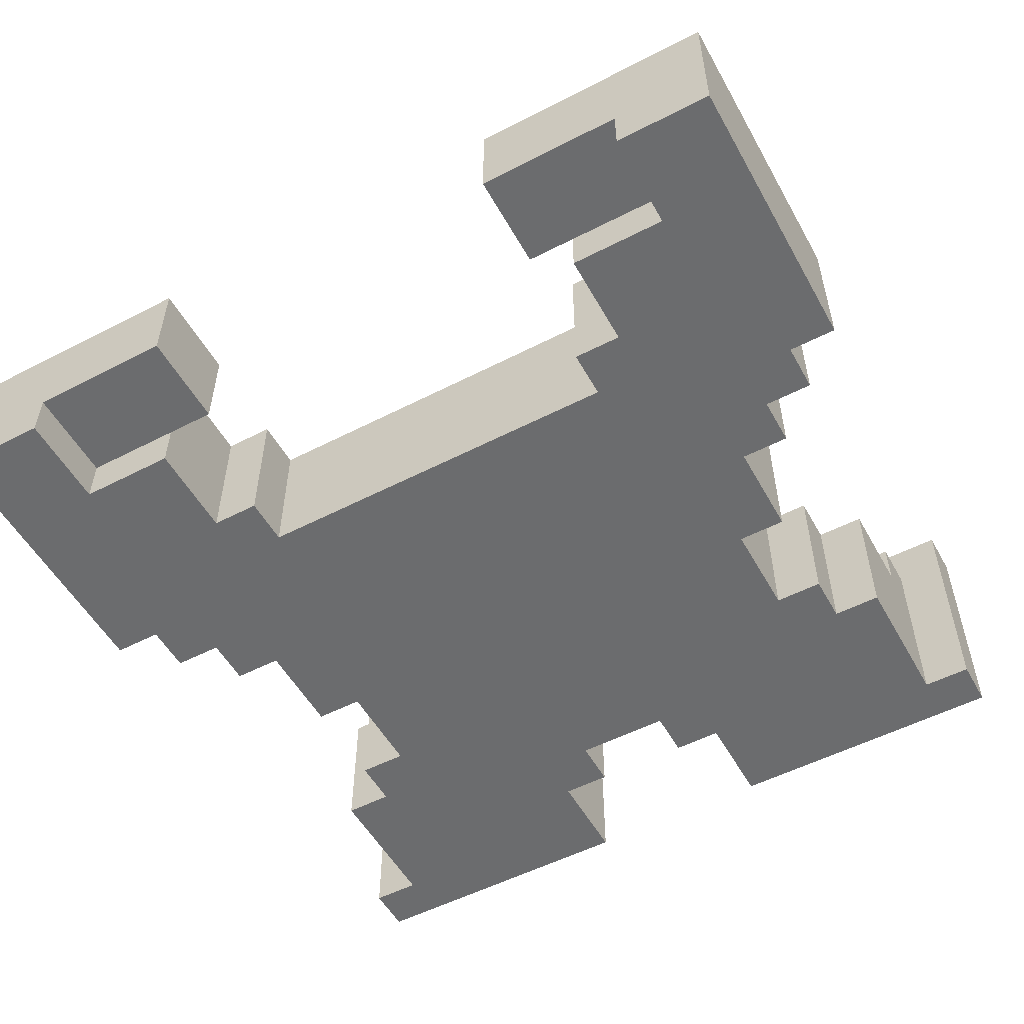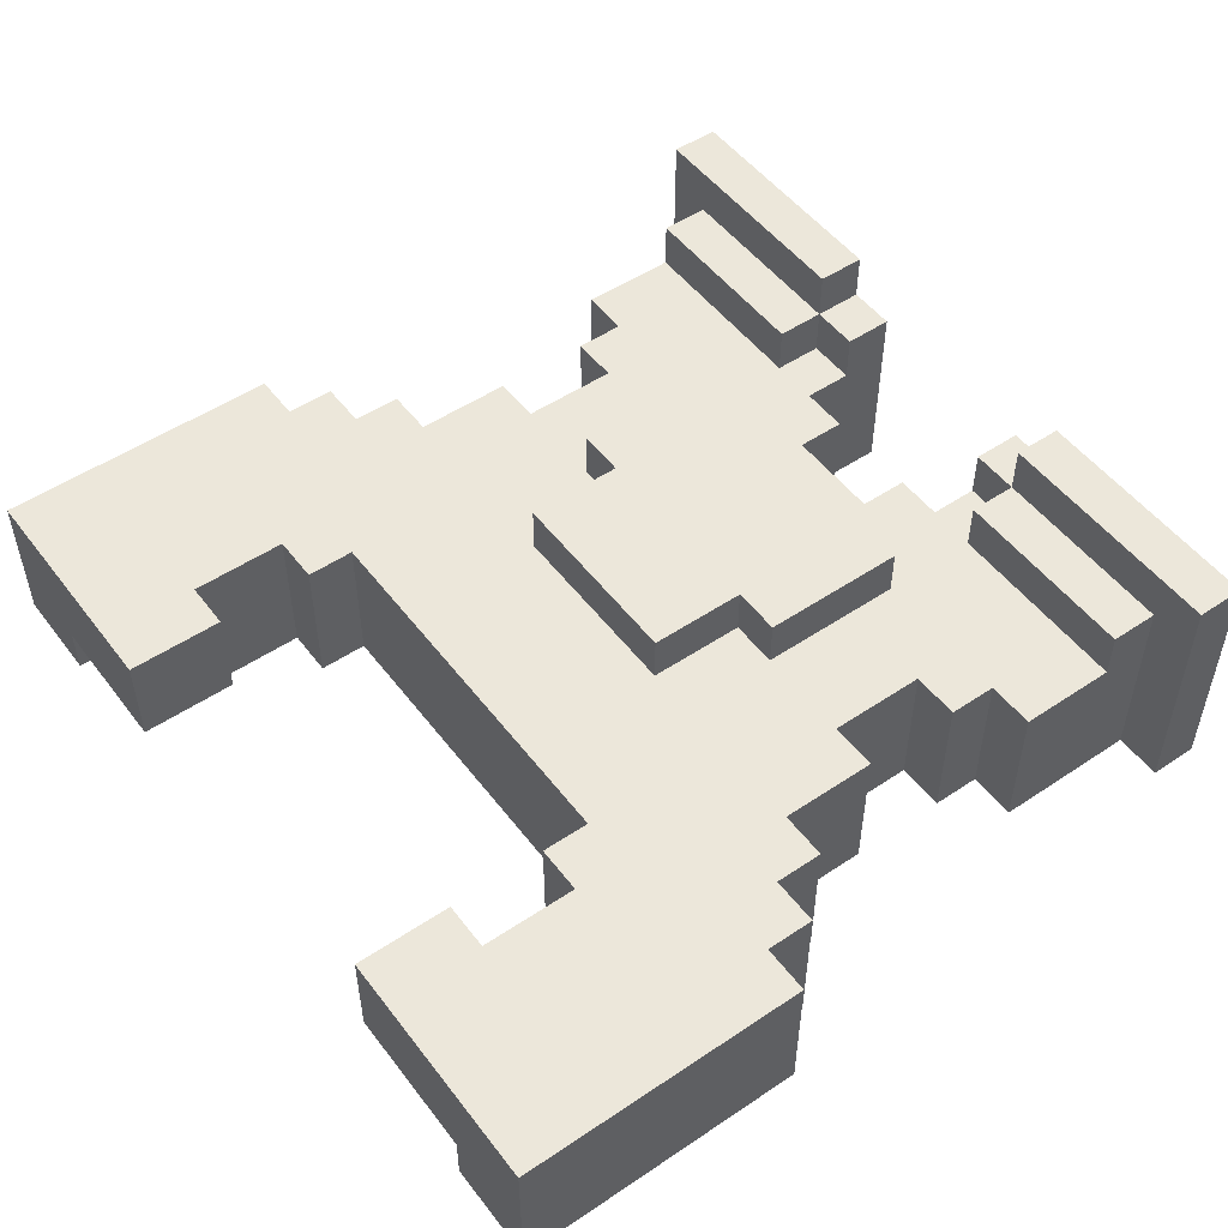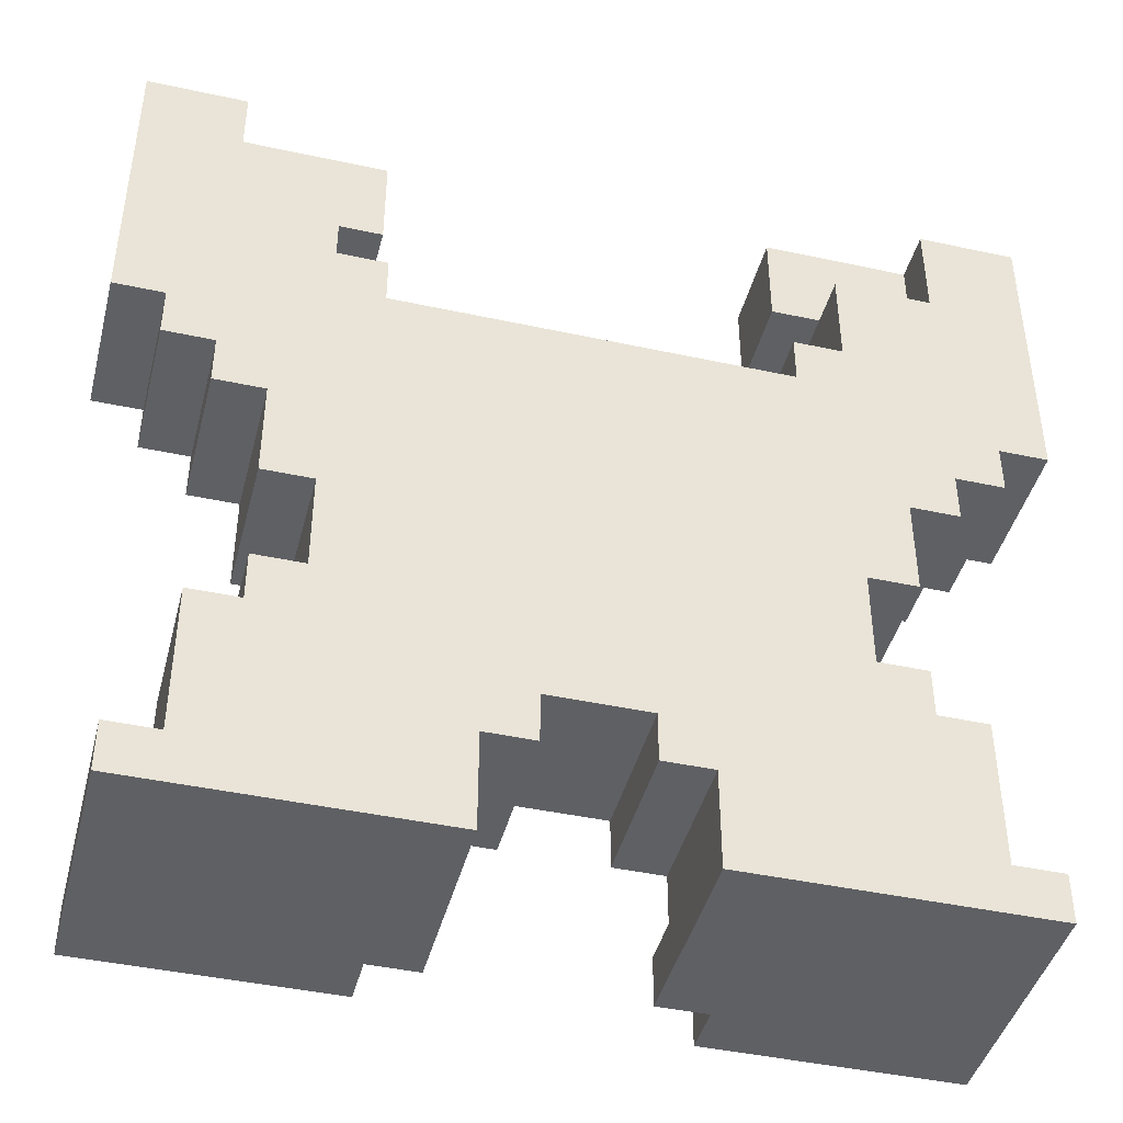
<metadata>
{"format":"obj","ext":"obj","renderer":"f3d","projection":"perspective","resolution":1024,"background":"white","views":[{"elev":-53.6,"azim":-151.2,"up":"+Z"},{"elev":51.1,"azim":-126.1,"up":"+Z"},{"elev":-43.3,"azim":165.6,"up":"+Y"}]}
</metadata>
<code>
g ohne kopf2
v -9 11 -0.5
v -9 11 -1.5
v -9 11 -3.5
v -9 12 -0.5
v -9 12 -1.5
v -9 17 -0.5
v -9 17 -3.5
v -8 0 1.5
v -8 0 -0.5
v -8 0 -3.5
v -8 1 1.5
v -8 1 -0.5
v -8 1 -3.5
v -8 10 -0.5
v -8 10 -3.5
v -8 11 -0.5
v -8 11 -1.5
v -8 11 -3.5
v -7 1 0.5
v -7 1 -0.5
v -7 1 -3.5
v -7 2 0.5
v -7 2 -0.5
v -7 2 -1.5
v -7 2 -2.5
v -7 2 -3.5
v -7 4 -0.5
v -7 4 -1.5
v -7 4 -2.5
v -7 4 -3.5
v -7 9 -0.5
v -7 9 -3.5
v -7 10 -0.5
v -7 10 -3.5
v -6 4 -0.5
v -6 4 -1.5
v -6 4 -2.5
v -6 4 -3.5
v -6 5 -0.5
v -6 5 -1.5
v -6 5 -2.5
v -6 5 -3.5
v -6 7 -0.5
v -6 7 -3.5
v -6 9 -0.5
v -6 9 -3.5
v -5 5 -0.5
v -5 5 -1.5
v -5 5 -2.5
v -5 5 -3.5
v -5 7 -0.5
v -5 7 -3.5
v -3 4 0.5
v -3 4 -0.5
v -3 7 0.5
v -3 7 -0.5
v -2 7 0.5
v -2 7 -0.5
v -2 9 0.5
v -2 9 -0.5
v 1 2 -0.5
v 1 2 -3.5
v 1 3 -0.5
v 1 3 -3.5
v 2 0 0.5
v 2 0 -0.5
v 2 0 -3.5
v 2 1 0.5
v 2 1 -0.5
v 2 2 -0.5
v 2 2 -3.5
v 3 0 1.5
v 3 0 0.5
v 3 1 1.5
v 3 1 0.5
v 3 1 -0.5
v 3 2 0.5
v 3 2 -0.5
v 4 12 -0.5
v 4 12 -1.5
v 4 12 -3.5
v 4 13 -0.5
v 4 13 -1.5
v 4 13 -3.5
v 4 15 -0.5
v 4 15 -2.5
v 4 17 -0.5
v 4 17 -2.5
v 5 13 -0.5
v 5 13 -1.5
v 5 13 -3.5
v 5 15 -0.5
v 5 15 -1.5
v 5 15 -2.5
v 5 15 -3.5
v 7 15 -2.5
v 7 15 -3.5
v 7 17 -2.5
v 7 17 -3.5
v -7 15 -2.5
v -7 15 -3.5
v -7 17 -2.5
v -7 17 -3.5
v -5 13 -0.5
v -5 13 -1.5
v -5 13 -3.5
v -5 15 -0.5
v -5 15 -1.5
v -5 15 -2.5
v -5 15 -3.5
v -4 12 -0.5
v -4 12 -1.5
v -4 12 -3.5
v -4 13 -0.5
v -4 13 -1.5
v -4 13 -3.5
v -4 15 -0.5
v -4 15 -2.5
v -4 17 -0.5
v -4 17 -2.5
v -3 0 1.5
v -3 0 0.5
v -3 1 1.5
v -3 1 0.5
v -3 1 -0.5
v -3 2 0.5
v -3 2 -0.5
v -2 0 0.5
v -2 0 -0.5
v -2 0 -3.5
v -2 1 0.5
v -2 1 -0.5
v -2 2 -0.5
v -2 2 -3.5
v -1 2 -0.5
v -1 2 -3.5
v -1 3 -0.5
v -1 3 -3.5
v 2 7 0.5
v 2 7 -0.5
v 2 9 0.5
v 2 9 -0.5
v 3 4 0.5
v 3 4 -0.5
v 3 7 0.5
v 3 7 -0.5
v 5 5 -0.5
v 5 5 -1.5
v 5 5 -2.5
v 5 5 -3.5
v 5 7 -0.5
v 5 7 -3.5
v 6 4 -0.5
v 6 4 -1.5
v 6 4 -2.5
v 6 4 -3.5
v 6 5 -0.5
v 6 5 -1.5
v 6 5 -2.5
v 6 5 -3.5
v 6 7 -0.5
v 6 7 -3.5
v 6 9 -0.5
v 6 9 -3.5
v 7 1 0.5
v 7 1 -0.5
v 7 1 -1.5
v 7 1 -3.5
v 7 2 0.5
v 7 2 -0.5
v 7 2 -1.5
v 7 2 -2.5
v 7 2 -3.5
v 7 4 -0.5
v 7 4 -1.5
v 7 4 -2.5
v 7 4 -3.5
v 7 9 -0.5
v 7 9 -3.5
v 7 10 -0.5
v 7 10 -3.5
v 8 0 1.5
v 8 0 -1.5
v 8 0 -3.5
v 8 1 1.5
v 8 1 -1.5
v 8 1 -3.5
v 8 10 -0.5
v 8 10 -3.5
v 8 11 -0.5
v 8 11 -1.5
v 8 11 -2.5
v 8 11 -3.5
v 9 11 -0.5
v 9 11 -1.5
v 9 11 -2.5
v 9 11 -3.5
v 9 12 -0.5
v 9 12 -1.5
v 9 12 -2.5
v 9 12 -3.5
v 9 17 -0.5
v 9 17 -3.5
v -8 0 1.5
v -8 1 1.5
v -3 0 1.5
v -3 1 1.5
v 3 0 1.5
v 3 1 1.5
v 8 0 1.5
v 8 1 1.5
v -7 1 0.5
v -7 2 0.5
v -3 0 0.5
v -3 1 0.5
v -3 2 0.5
v -3 4 0.5
v -3 7 0.5
v -2 0 0.5
v -2 1 0.5
v -2 5 0.5
v -2 7 0.5
v -2 9 0.5
v -1 4 0.5
v -1 5 0.5
v -1 7 0.5
v -1 9 0.5
v 1 4 0.5
v 1 5 0.5
v 1 7 0.5
v 1 9 0.5
v 2 0 0.5
v 2 1 0.5
v 2 5 0.5
v 2 7 0.5
v 2 9 0.5
v 3 0 0.5
v 3 1 0.5
v 3 2 0.5
v 3 4 0.5
v 3 7 0.5
v 7 1 0.5
v 7 2 0.5
v -9 11 -0.5
v -9 12 -0.5
v -9 17 -0.5
v -8 10 -0.5
v -8 11 -0.5
v -8 12 -0.5
v -7 2 -0.5
v -7 4 -0.5
v -7 9 -0.5
v -7 10 -0.5
v -7 15 -0.5
v -7 17 -0.5
v -6 2 -0.5
v -6 4 -0.5
v -6 5 -0.5
v -6 7 -0.5
v -6 9 -0.5
v -6 13 -0.5
v -6 15 -0.5
v -5 4 -0.5
v -5 5 -0.5
v -5 7 -0.5
v -5 12 -0.5
v -5 13 -0.5
v -5 15 -0.5
v -4 11 -0.5
v -4 12 -0.5
v -4 13 -0.5
v -4 15 -0.5
v -4 17 -0.5
v -3 1 -0.5
v -3 2 -0.5
v -3 4 -0.5
v -3 7 -0.5
v -3 11 -0.5
v -3 12 -0.5
v -2 1 -0.5
v -2 2 -0.5
v -2 7 -0.5
v -2 9 -0.5
v -1 2 -0.5
v -1 3 -0.5
v -1 4 -0.5
v -1 9 -0.5
v 1 2 -0.5
v 1 3 -0.5
v 1 4 -0.5
v 1 9 -0.5
v 2 1 -0.5
v 2 2 -0.5
v 2 7 -0.5
v 2 9 -0.5
v 3 1 -0.5
v 3 2 -0.5
v 3 4 -0.5
v 3 7 -0.5
v 3 11 -0.5
v 3 12 -0.5
v 4 11 -0.5
v 4 12 -0.5
v 4 13 -0.5
v 4 15 -0.5
v 4 17 -0.5
v 5 4 -0.5
v 5 5 -0.5
v 5 7 -0.5
v 5 12 -0.5
v 5 13 -0.5
v 5 15 -0.5
v 6 2 -0.5
v 6 4 -0.5
v 6 5 -0.5
v 6 7 -0.5
v 6 9 -0.5
v 6 13 -0.5
v 6 15 -0.5
v 7 2 -0.5
v 7 4 -0.5
v 7 9 -0.5
v 7 10 -0.5
v 7 15 -0.5
v 7 17 -0.5
v 8 10 -0.5
v 8 11 -0.5
v 8 12 -0.5
v 9 11 -0.5
v 9 12 -0.5
v 9 17 -0.5
v -7 15 -2.5
v -7 17 -2.5
v -5 15 -2.5
v -4 15 -2.5
v -4 17 -2.5
v 4 15 -2.5
v 4 17 -2.5
v 5 15 -2.5
v 7 15 -2.5
v 7 17 -2.5
v -9 11 -3.5
v -9 17 -3.5
v -8 0 -3.5
v -8 1 -3.5
v -8 10 -3.5
v -8 11 -3.5
v -7 1 -3.5
v -7 2 -3.5
v -7 4 -3.5
v -7 9 -3.5
v -7 10 -3.5
v -7 15 -3.5
v -7 17 -3.5
v -6 2 -3.5
v -6 4 -3.5
v -6 5 -3.5
v -6 7 -3.5
v -6 9 -3.5
v -5 4 -3.5
v -5 5 -3.5
v -5 7 -3.5
v -5 13 -3.5
v -5 15 -3.5
v -4 12 -3.5
v -4 13 -3.5
v -2 0 -3.5
v -2 2 -3.5
v -1 2 -3.5
v -1 3 -3.5
v 1 2 -3.5
v 1 3 -3.5
v 2 0 -3.5
v 2 2 -3.5
v 4 12 -3.5
v 4 13 -3.5
v 5 4 -3.5
v 5 5 -3.5
v 5 7 -3.5
v 5 13 -3.5
v 5 15 -3.5
v 6 2 -3.5
v 6 4 -3.5
v 6 5 -3.5
v 6 7 -3.5
v 6 9 -3.5
v 7 1 -3.5
v 7 2 -3.5
v 7 4 -3.5
v 7 9 -3.5
v 7 10 -3.5
v 7 15 -3.5
v 7 17 -3.5
v 8 0 -3.5
v 8 1 -3.5
v 8 10 -3.5
v 8 11 -3.5
v 8 12 -3.5
v 9 11 -3.5
v 9 12 -3.5
v 9 17 -3.5
v -8 0 1.5
v -3 0 1.5
v 3 0 1.5
v 8 0 1.5
v -3 0 0.5
v -2 0 0.5
v 2 0 0.5
v 3 0 0.5
v -8 0 -0.5
v -2 0 -0.5
v 2 0 -0.5
v 7 0 -0.5
v 7 0 -1.5
v 8 0 -1.5
v -8 0 -3.5
v -2 0 -3.5
v 2 0 -3.5
v 8 0 -3.5
v -2 2 -0.5
v -1 2 -0.5
v 1 2 -0.5
v 2 2 -0.5
v -2 2 -3.5
v -1 2 -3.5
v 1 2 -3.5
v 2 2 -3.5
v -1 3 -0.5
v 1 3 -0.5
v -1 3 -3.5
v 1 3 -3.5
v -3 4 0.5
v -1 4 0.5
v 1 4 0.5
v 3 4 0.5
v -3 4 -0.5
v -1 4 -0.5
v 1 4 -0.5
v 3 4 -0.5
v -6 7 -0.5
v -5 7 -0.5
v 5 7 -0.5
v 6 7 -0.5
v -6 7 -3.5
v -5 7 -3.5
v 5 7 -3.5
v 6 7 -3.5
v -7 9 -0.5
v -6 9 -0.5
v 6 9 -0.5
v 7 9 -0.5
v -7 9 -3.5
v -6 9 -3.5
v 6 9 -3.5
v 7 9 -3.5
v -8 10 -0.5
v -7 10 -0.5
v 7 10 -0.5
v 8 10 -0.5
v -8 10 -3.5
v -7 10 -3.5
v 7 10 -3.5
v 8 10 -3.5
v -9 11 -0.5
v -8 11 -0.5
v 8 11 -0.5
v 9 11 -0.5
v -9 11 -1.5
v -8 11 -1.5
v 8 11 -1.5
v 9 11 -1.5
v 8 11 -2.5
v 9 11 -2.5
v -9 11 -3.5
v -8 11 -3.5
v 8 11 -3.5
v 9 11 -3.5
v -5 15 -0.5
v -4 15 -0.5
v 4 15 -0.5
v 5 15 -0.5
v -5 15 -1.5
v 5 15 -1.5
v -5 15 -2.5
v -4 15 -2.5
v 4 15 -2.5
v 5 15 -2.5
v -8 1 1.5
v -3 1 1.5
v 3 1 1.5
v 8 1 1.5
v -7 1 0.5
v -3 1 0.5
v -2 1 0.5
v 2 1 0.5
v 3 1 0.5
v 7 1 0.5
v -8 1 -0.5
v -7 1 -0.5
v -3 1 -0.5
v -2 1 -0.5
v 2 1 -0.5
v 3 1 -0.5
v 7 1 -0.5
v 7 1 -1.5
v 8 1 -1.5
v -8 1 -3.5
v -7 1 -3.5
v 7 1 -3.5
v 8 1 -3.5
v -7 2 0.5
v -3 2 0.5
v 3 2 0.5
v 7 2 0.5
v -7 2 -0.5
v -6 2 -0.5
v -3 2 -0.5
v 3 2 -0.5
v 6 2 -0.5
v 7 2 -0.5
v -7 4 -0.5
v -6 4 -0.5
v 6 4 -0.5
v 7 4 -0.5
v -7 4 -1.5
v -6 4 -1.5
v 6 4 -1.5
v 7 4 -1.5
v -7 4 -2.5
v -6 4 -2.5
v 6 4 -2.5
v 7 4 -2.5
v -7 4 -3.5
v -6 4 -3.5
v 6 4 -3.5
v 7 4 -3.5
v -6 5 -0.5
v -5 5 -0.5
v 5 5 -0.5
v 6 5 -0.5
v -6 5 -1.5
v -5 5 -1.5
v 5 5 -1.5
v 6 5 -1.5
v -6 5 -2.5
v -5 5 -2.5
v 5 5 -2.5
v 6 5 -2.5
v -6 5 -3.5
v -5 5 -3.5
v 5 5 -3.5
v 6 5 -3.5
v -3 7 0.5
v -2 7 0.5
v 2 7 0.5
v 3 7 0.5
v -3 7 -0.5
v -2 7 -0.5
v 2 7 -0.5
v 3 7 -0.5
v -2 9 0.5
v -1 9 0.5
v 1 9 0.5
v 2 9 0.5
v -2 9 -0.5
v -1 9 -0.5
v 1 9 -0.5
v 2 9 -0.5
v -4 12 -0.5
v -3 12 -0.5
v 3 12 -0.5
v 4 12 -0.5
v -4 12 -1.5
v -3 12 -1.5
v 3 12 -1.5
v 4 12 -1.5
v -4 12 -3.5
v 4 12 -3.5
v -5 13 -0.5
v -4 13 -0.5
v 4 13 -0.5
v 5 13 -0.5
v -5 13 -1.5
v -4 13 -1.5
v 4 13 -1.5
v 5 13 -1.5
v -5 13 -3.5
v -4 13 -3.5
v 4 13 -3.5
v 5 13 -3.5
v -7 15 -2.5
v -5 15 -2.5
v 5 15 -2.5
v 7 15 -2.5
v -7 15 -3.5
v -5 15 -3.5
v 5 15 -3.5
v 7 15 -3.5
v -9 17 -0.5
v -7 17 -0.5
v -4 17 -0.5
v 4 17 -0.5
v 7 17 -0.5
v 9 17 -0.5
v -7 17 -2.5
v -4 17 -2.5
v 4 17 -2.5
v 7 17 -2.5
v -9 17 -3.5
v -7 17 -3.5
v 7 17 -3.5
v 9 17 -3.5
f 4 2 1
f 5 3 2
f 5 2 4
f 6 5 4
f 7 3 5
f 7 5 6
f 11 9 8
f 12 10 9
f 12 9 11
f 13 10 12
f 16 15 14
f 17 15 16
f 18 15 17
f 22 20 19
f 23 21 20
f 23 20 22
f 24 21 23
f 25 21 24
f 26 21 25
f 27 24 23
f 28 25 24
f 28 24 27
f 29 26 25
f 29 25 28
f 30 26 29
f 33 32 31
f 34 32 33
f 39 36 35
f 40 37 36
f 40 36 39
f 41 38 37
f 41 37 40
f 42 38 41
f 45 44 43
f 46 44 45
f 51 48 47
f 51 50 49
f 51 49 48
f 52 50 51
f 55 54 53
f 56 54 55
f 59 58 57
f 60 58 59
f 63 62 61
f 64 62 63
f 68 66 65
f 69 67 66
f 69 66 68
f 70 67 69
f 71 67 70
f 74 73 72
f 75 73 74
f 77 76 75
f 78 76 77
f 82 80 79
f 83 81 80
f 83 80 82
f 84 81 83
f 87 86 85
f 88 86 87
f 92 90 89
f 93 91 90
f 93 90 92
f 94 91 93
f 95 91 94
f 98 97 96
f 99 97 98
f 100 101 102
f 102 101 103
f 104 105 107
f 105 106 108
f 107 105 108
f 108 106 109
f 109 106 110
f 111 112 114
f 112 113 115
f 114 112 115
f 115 113 116
f 117 118 119
f 119 118 120
f 121 122 123
f 123 122 124
f 124 125 126
f 126 125 127
f 128 129 131
f 129 130 132
f 131 129 132
f 132 130 133
f 133 130 134
f 135 136 137
f 137 136 138
f 139 140 141
f 141 140 142
f 143 144 145
f 145 144 146
f 147 148 151
f 149 150 151
f 148 149 151
f 151 150 152
f 153 154 157
f 154 155 158
f 157 154 158
f 155 156 159
f 158 155 159
f 159 156 160
f 161 162 163
f 163 162 164
f 165 166 169
f 167 168 170
f 169 166 170
f 166 167 170
f 170 168 171
f 171 168 172
f 172 168 173
f 170 171 174
f 171 172 175
f 174 171 175
f 172 173 176
f 175 172 176
f 176 173 177
f 178 179 180
f 180 179 181
f 182 183 185
f 183 184 186
f 185 183 186
f 186 184 187
f 188 189 190
f 190 189 191
f 191 189 192
f 192 189 193
f 194 195 198
f 195 196 199
f 198 195 199
f 196 197 200
f 199 196 200
f 200 197 201
f 198 199 202
f 199 200 202
f 200 201 202
f 202 201 203
f 206 205 204
f 207 205 206
f 210 209 208
f 211 209 210
f 215 213 212
f 216 213 215
f 219 215 214
f 220 215 219
f 221 218 217
f 222 218 221
f 224 221 217
f 225 222 221
f 225 221 224
f 226 223 222
f 226 222 225
f 227 223 226
f 228 225 224
f 228 226 225
f 228 227 226
f 229 227 228
f 230 227 229
f 231 227 230
f 234 229 228
f 234 230 229
f 235 231 230
f 235 230 234
f 236 231 235
f 237 233 232
f 238 233 237
f 240 234 228
f 240 235 234
f 241 235 240
f 242 239 238
f 243 239 242
f 248 245 244
f 249 246 245
f 249 245 248
f 253 248 247
f 253 249 248
f 254 246 249
f 254 249 253
f 255 246 254
f 256 251 250
f 257 251 256
f 260 253 252
f 260 254 253
f 261 254 260
f 262 255 254
f 262 254 261
f 263 258 257
f 263 257 256
f 264 258 263
f 265 261 260
f 265 260 259
f 266 261 265
f 267 262 261
f 267 261 266
f 268 255 262
f 268 262 267
f 269 266 265
f 269 264 263
f 269 265 264
f 270 267 266
f 270 266 269
f 271 267 270
f 272 255 268
f 273 255 272
f 275 269 263
f 275 263 256
f 276 269 275
f 277 269 276
f 278 270 269
f 278 269 277
f 279 270 278
f 280 275 274
f 280 276 275
f 281 276 280
f 282 279 278
f 282 278 277
f 283 279 282
f 284 276 281
f 285 276 284
f 286 276 285
f 287 279 283
f 289 286 285
f 290 286 289
f 291 279 287
f 293 290 289
f 293 289 288
f 295 279 291
f 296 293 292
f 297 290 293
f 297 293 296
f 298 290 297
f 299 295 294
f 300 279 295
f 300 295 299
f 301 279 300
f 302 298 297
f 302 299 298
f 302 301 300
f 302 300 299
f 303 301 302
f 307 303 302
f 307 302 297
f 308 303 307
f 309 303 308
f 310 304 303
f 310 303 309
f 311 304 310
f 312 306 305
f 313 307 297
f 314 308 307
f 314 307 313
f 315 308 314
f 316 311 310
f 316 310 309
f 317 311 316
f 318 312 311
f 318 311 317
f 319 306 312
f 319 312 318
f 320 314 313
f 321 314 320
f 322 319 318
f 322 318 317
f 323 319 322
f 324 306 319
f 324 319 323
f 325 306 324
f 326 325 324
f 326 324 323
f 327 325 326
f 328 325 327
f 329 328 327
f 330 325 328
f 330 328 329
f 331 325 330
f 332 333 334
f 334 333 335
f 335 333 336
f 337 338 339
f 339 338 340
f 340 338 341
f 342 343 347
f 344 345 348
f 346 347 352
f 347 343 353
f 352 347 353
f 353 343 354
f 349 350 355
f 348 349 355
f 355 350 356
f 351 352 359
f 352 353 359
f 356 357 360
f 355 356 360
f 360 357 361
f 358 359 362
f 359 353 363
f 362 359 363
f 363 353 364
f 360 361 365
f 361 362 365
f 362 363 365
f 365 363 366
f 344 348 367
f 348 355 367
f 360 365 367
f 355 360 367
f 367 365 368
f 368 365 369
f 369 365 370
f 370 365 372
f 371 372 374
f 372 365 375
f 373 374 375
f 374 372 375
f 373 375 377
f 375 376 377
f 377 376 378
f 378 376 379
f 379 376 380
f 373 377 382
f 377 378 383
f 382 377 383
f 383 378 384
f 379 380 385
f 380 381 385
f 385 381 386
f 373 382 387
f 382 383 388
f 387 382 388
f 388 383 389
f 386 381 390
f 390 381 391
f 391 381 392
f 373 387 394
f 394 387 395
f 391 392 396
f 392 393 396
f 396 393 397
f 397 393 398
f 397 398 399
f 398 393 400
f 399 398 400
f 400 393 401
f 406 403 402
f 409 405 404
f 410 407 406
f 410 406 402
f 411 407 410
f 412 409 408
f 413 405 409
f 413 409 412
f 414 413 412
f 414 405 413
f 415 405 414
f 416 411 410
f 417 411 416
f 418 414 412
f 418 415 414
f 419 415 418
f 424 421 420
f 425 421 424
f 426 423 422
f 427 423 426
f 430 429 428
f 431 429 430
f 436 433 432
f 437 434 433
f 437 433 436
f 438 435 434
f 438 434 437
f 439 435 438
f 444 441 440
f 445 441 444
f 446 443 442
f 447 443 446
f 452 449 448
f 453 449 452
f 454 451 450
f 455 451 454
f 460 457 456
f 461 457 460
f 462 459 458
f 463 459 462
f 468 465 464
f 469 465 468
f 470 467 466
f 471 467 470
f 472 471 470
f 473 471 472
f 474 469 468
f 475 469 474
f 476 473 472
f 477 473 476
f 482 479 478
f 483 481 480
f 484 479 482
f 485 479 484
f 486 483 480
f 487 483 486
f 488 489 492
f 492 489 493
f 490 491 496
f 496 491 497
f 488 492 498
f 498 492 499
f 493 494 500
f 500 494 501
f 495 496 502
f 502 496 503
f 497 491 504
f 504 491 505
f 505 491 506
f 498 499 507
f 507 499 508
f 505 506 509
f 509 506 510
f 511 512 515
f 515 512 516
f 516 512 517
f 513 514 518
f 518 514 519
f 519 514 520
f 521 522 525
f 525 522 526
f 523 524 527
f 527 524 528
f 525 526 529
f 529 526 530
f 527 528 531
f 531 528 532
f 529 530 533
f 533 530 534
f 531 532 535
f 535 532 536
f 537 538 541
f 541 538 542
f 539 540 543
f 543 540 544
f 541 542 545
f 545 542 546
f 543 544 547
f 547 544 548
f 545 546 549
f 549 546 550
f 547 548 551
f 551 548 552
f 553 554 557
f 557 554 558
f 555 556 559
f 559 556 560
f 561 562 565
f 562 563 566
f 565 562 566
f 563 564 567
f 566 563 567
f 567 564 568
f 569 570 573
f 570 571 574
f 573 570 574
f 571 572 575
f 574 571 575
f 575 572 576
f 573 574 577
f 574 575 577
f 575 576 577
f 577 576 578
f 579 580 583
f 583 580 584
f 581 582 585
f 585 582 586
f 583 584 587
f 587 584 588
f 585 586 589
f 589 586 590
f 591 592 595
f 595 592 596
f 593 594 597
f 597 594 598
f 599 600 605
f 600 601 605
f 605 601 606
f 602 603 607
f 603 604 608
f 607 603 608
f 599 605 609
f 609 605 610
f 608 604 611
f 611 604 612

</code>
